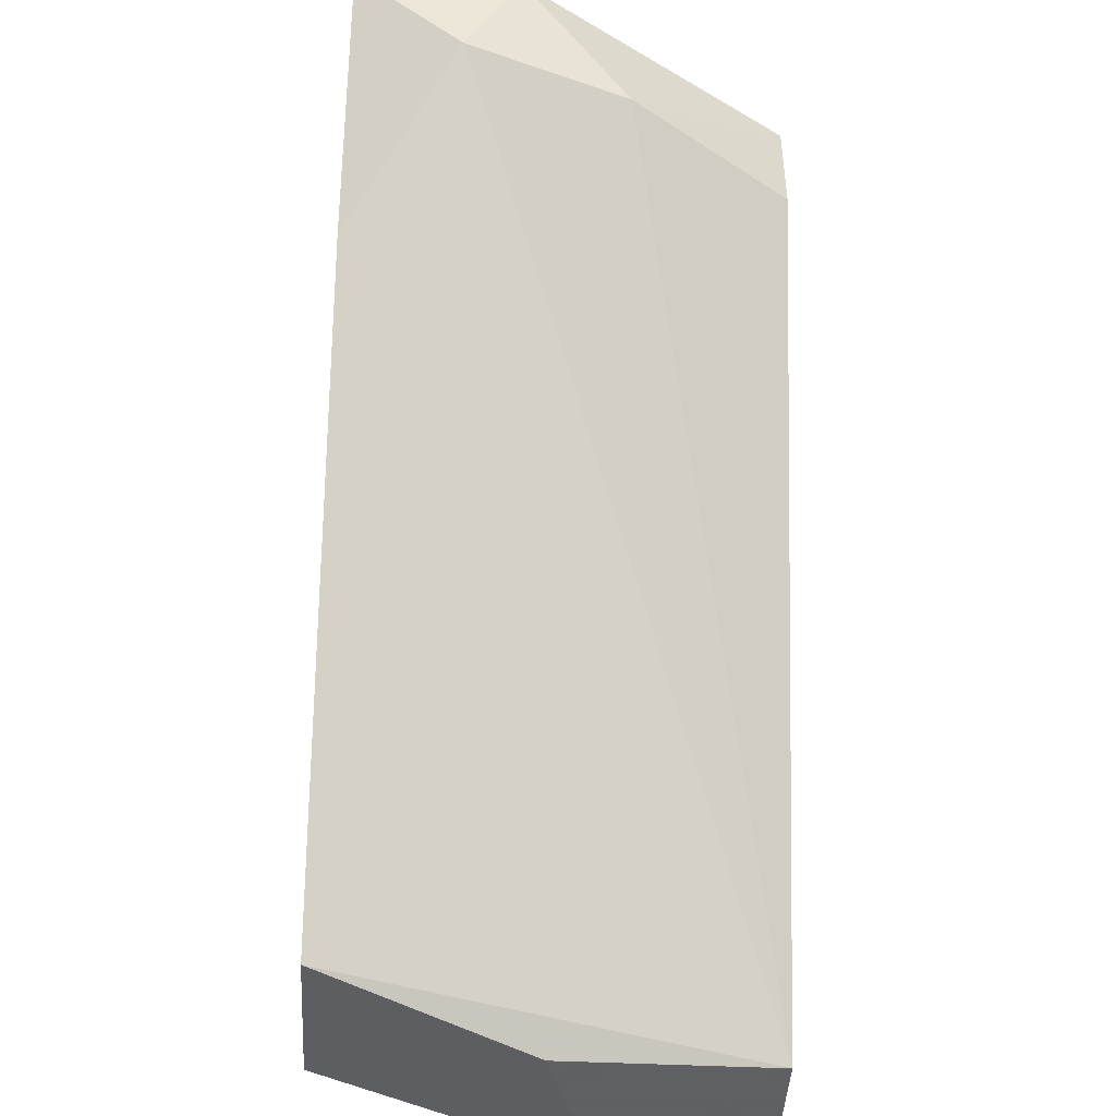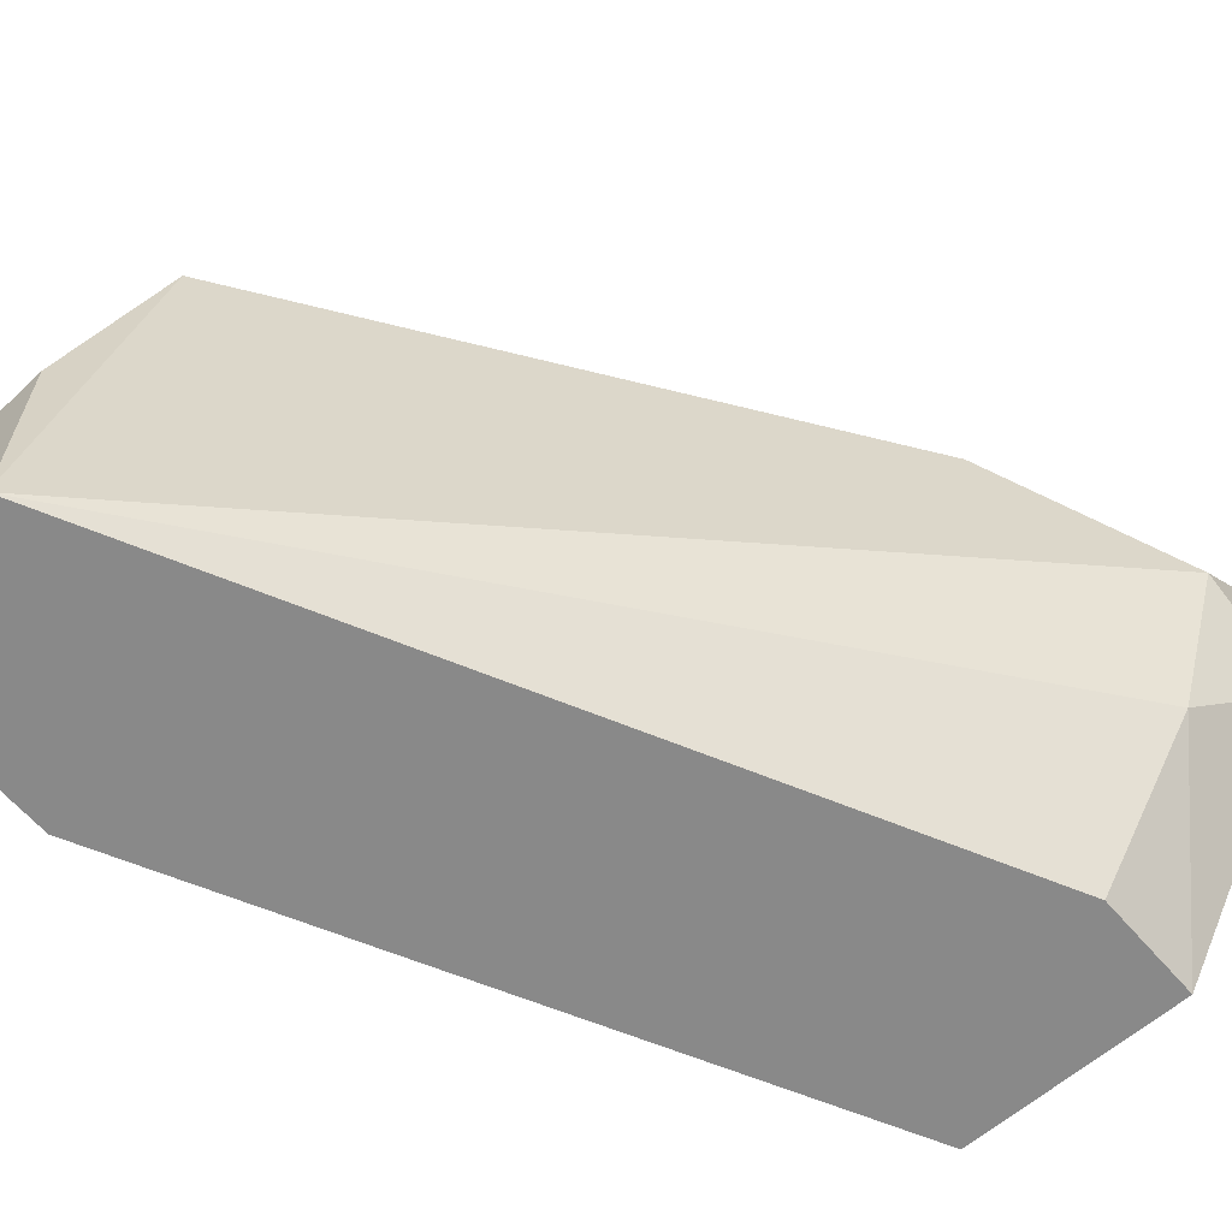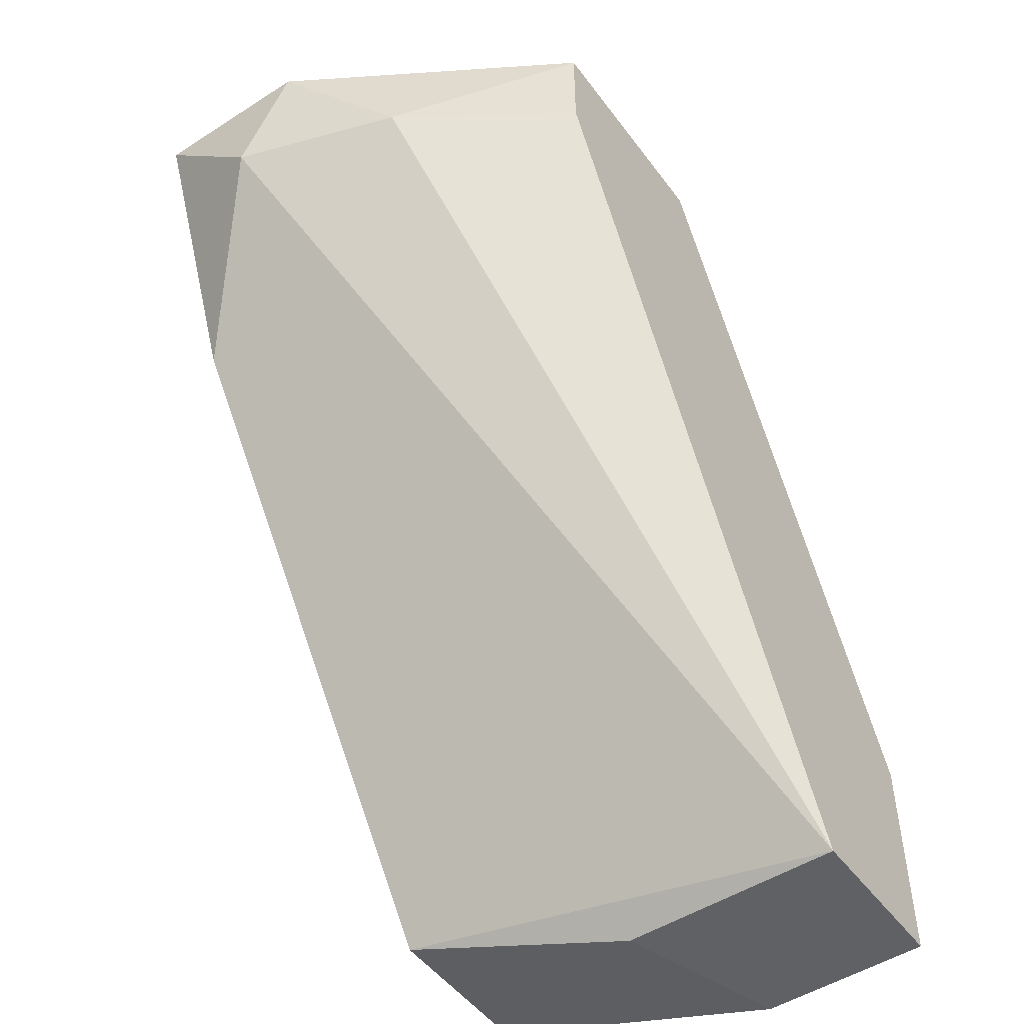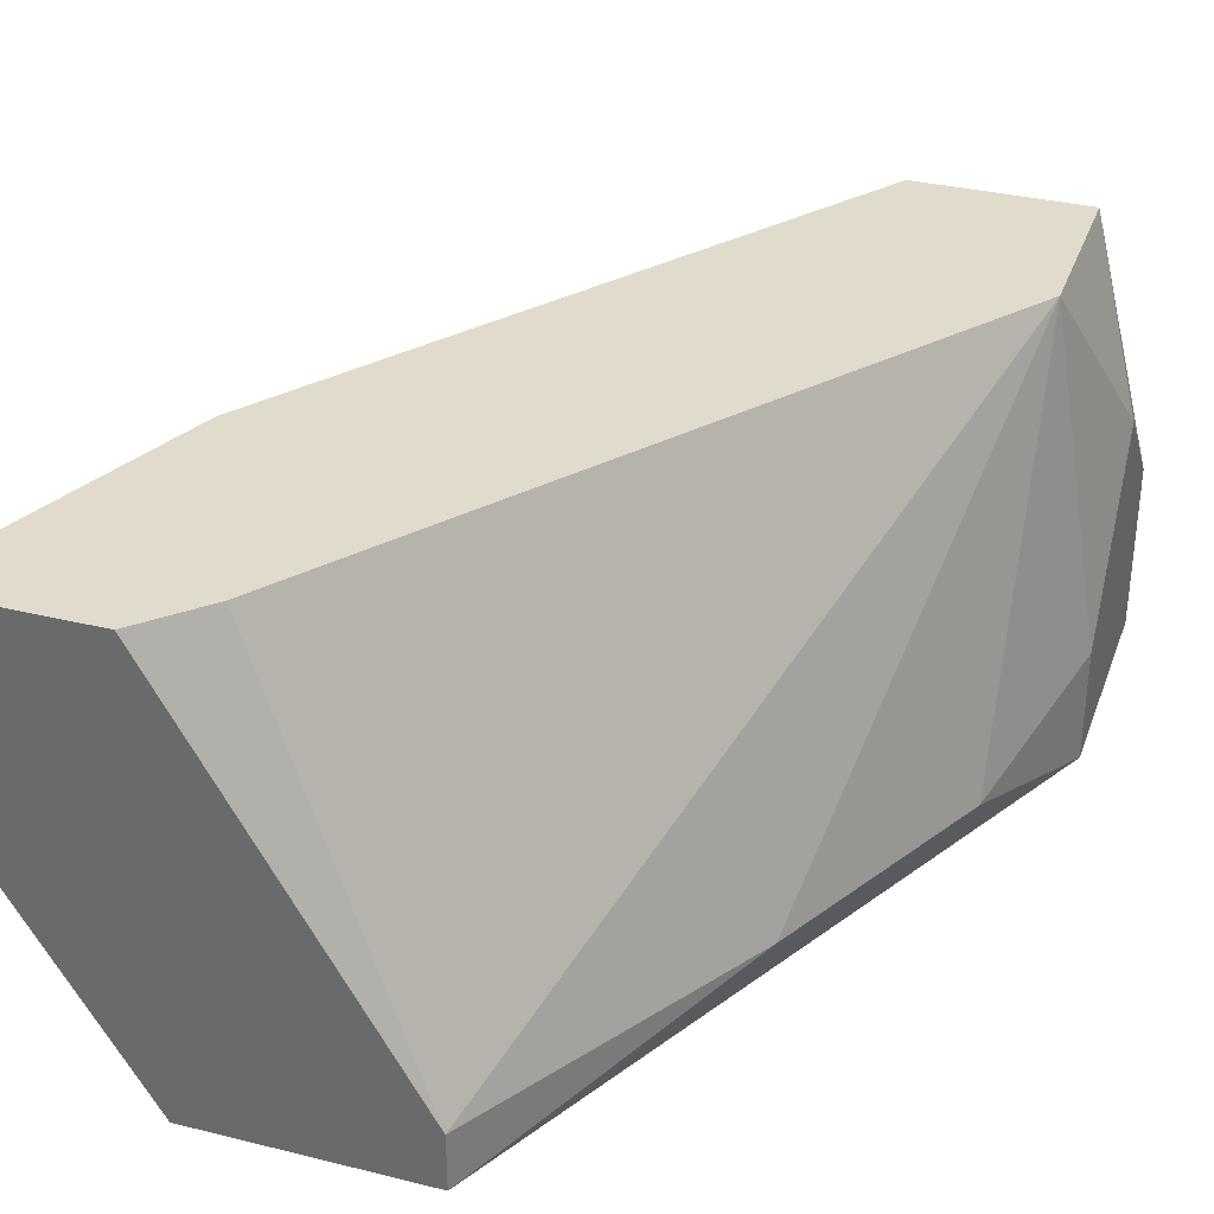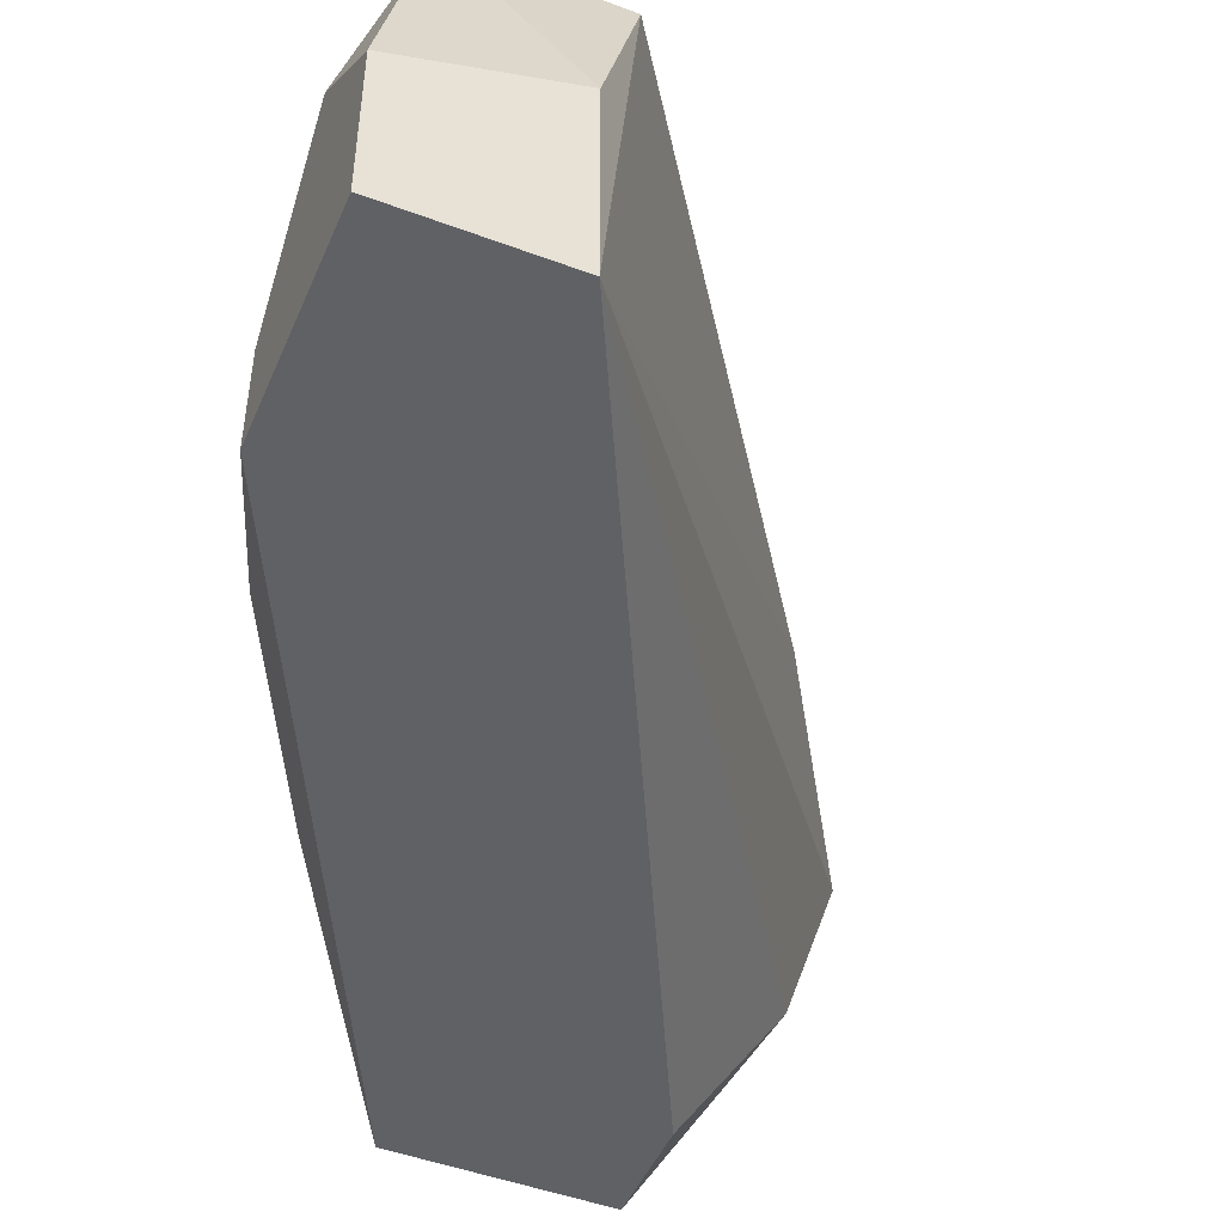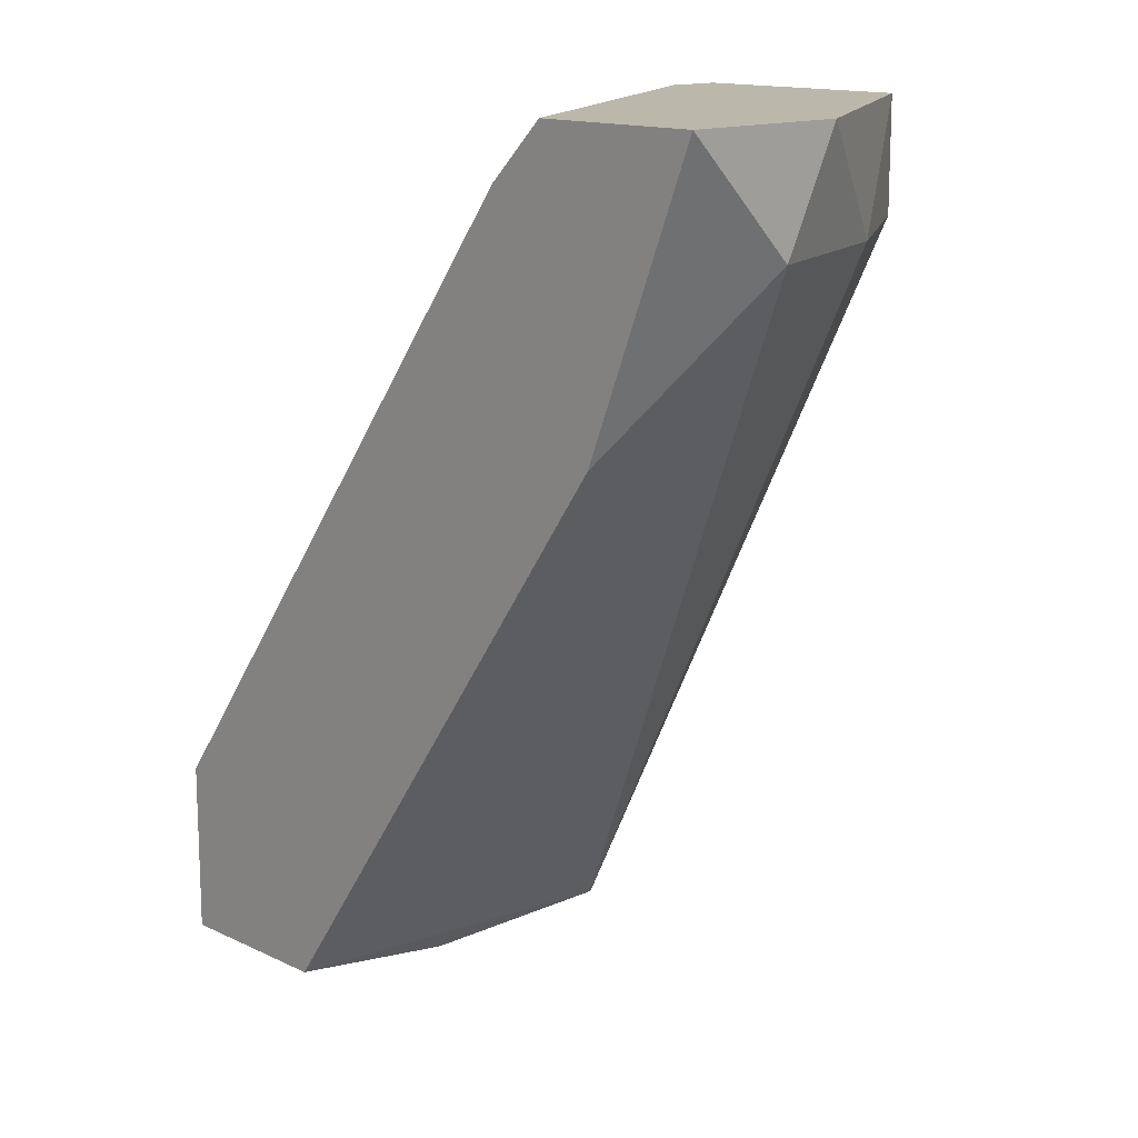
<metadata>
{"format":"obj","ext":"obj","renderer":"f3d","projection":"perspective","resolution":1024,"background":"white","views":[{"elev":-45.3,"azim":-93.2,"up":"+Z"},{"elev":-63.1,"azim":-139.2,"up":"+Y"},{"elev":-49.9,"azim":-54.8,"up":"+Z"},{"elev":33.8,"azim":18.6,"up":"+Y"},{"elev":-48.1,"azim":157.3,"up":"+Y"},{"elev":14.4,"azim":-134.2,"up":"+Z"}]}
</metadata>
<code>
v -0.03642 -0.01026 -0.03716
v -0.03642 -0.005387 -0.03716
v -0.03642 -0.008635 -0.04041
v -0.03479 -0.01351 -0.04041
v -0.0153 -0.01838 -0.05664
v -0.0153 -0.01838 -0.06314
v -0.0153 -0.01026 -0.05989
v -0.0153 -0.01351 -0.06314
v -0.0153 -0.01513 -0.05664
v -0.03154 -0.01838 -0.04041
v -0.03154 -0.01838 -0.03716
v -0.03154 -0.005387 -0.03716
v -0.02992 -0.005387 -0.03879
v -0.02505 -0.01838 -0.03716
v -0.02505 -0.01675 -0.03716
v -0.0218 -0.005387 -0.06152
v -0.03317 -0.005387 -0.04528
v -0.01693 -0.01675 -0.05177
v -0.01693 -0.005387 -0.06152
v -0.01693 -0.005387 -0.05664
v -0.02018 -0.01838 -0.06314
v -0.02018 -0.01188 -0.06314
v -0.02018 -0.01675 -0.04528
f 8 21 22
f 13 19 17
f 21 14 10
f 18 9 20
f 19 13 20
f 21 17 16
f 17 19 16
f 14 21 6
f 17 21 3
f 1 14 2
f 13 17 2
f 3 1 2
f 17 3 2
f 20 13 15
f 2 14 15
f 21 10 4
f 1 3 4
f 3 21 4
f 14 1 11
f 10 14 11
f 1 4 11
f 4 10 11
f 9 6 8
f 6 21 8
f 9 18 5
f 6 9 5
f 14 6 5
f 13 2 12
f 15 13 12
f 2 15 12
f 20 9 7
f 19 20 7
f 9 8 7
f 8 19 7
f 18 20 23
f 15 14 23
f 20 15 23
f 5 18 23
f 14 5 23
f 21 16 22
f 16 19 22
f 19 8 22

</code>
